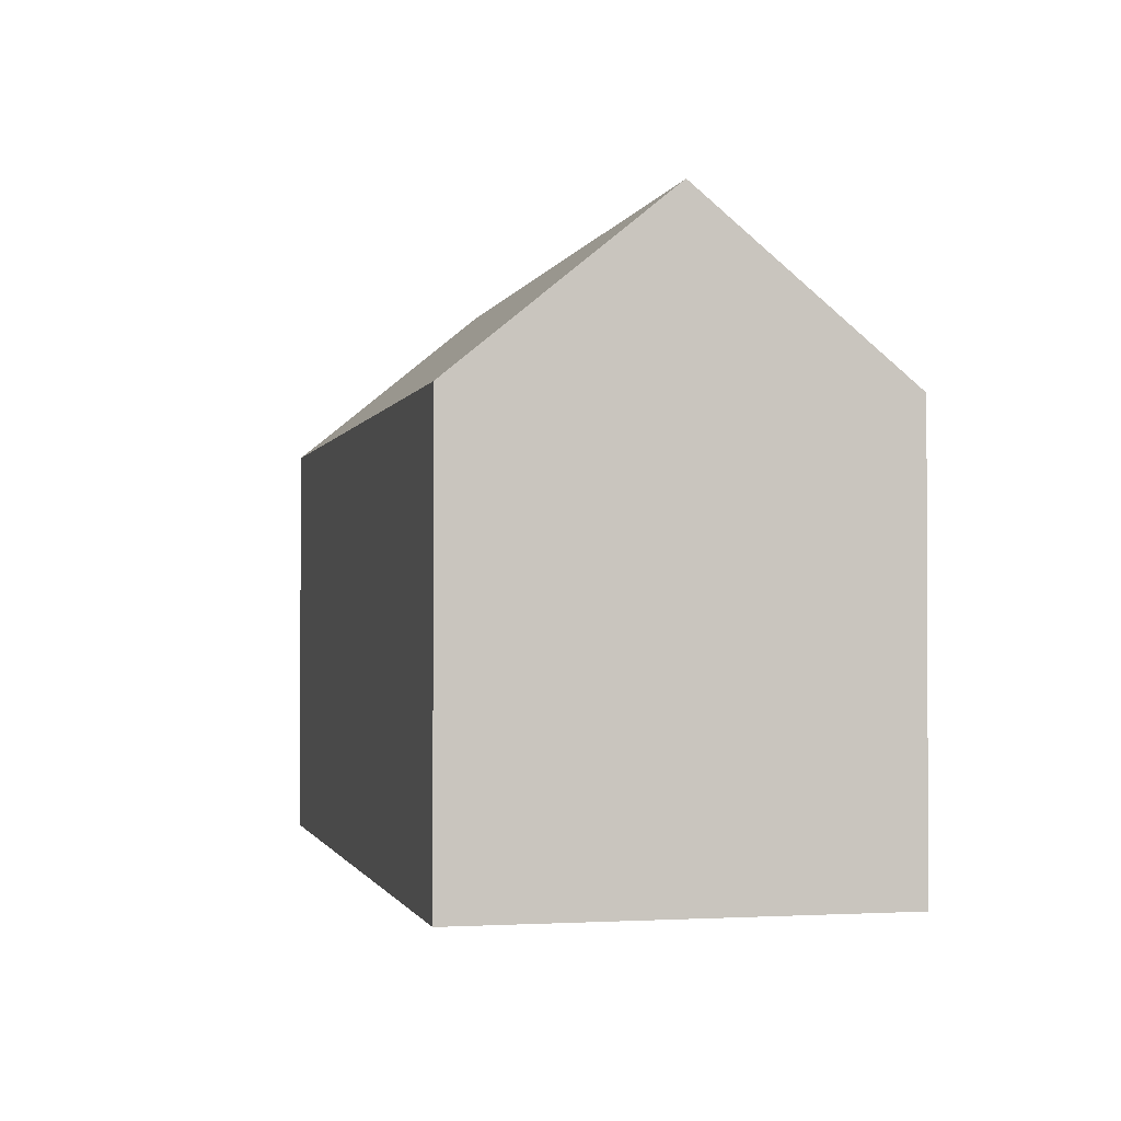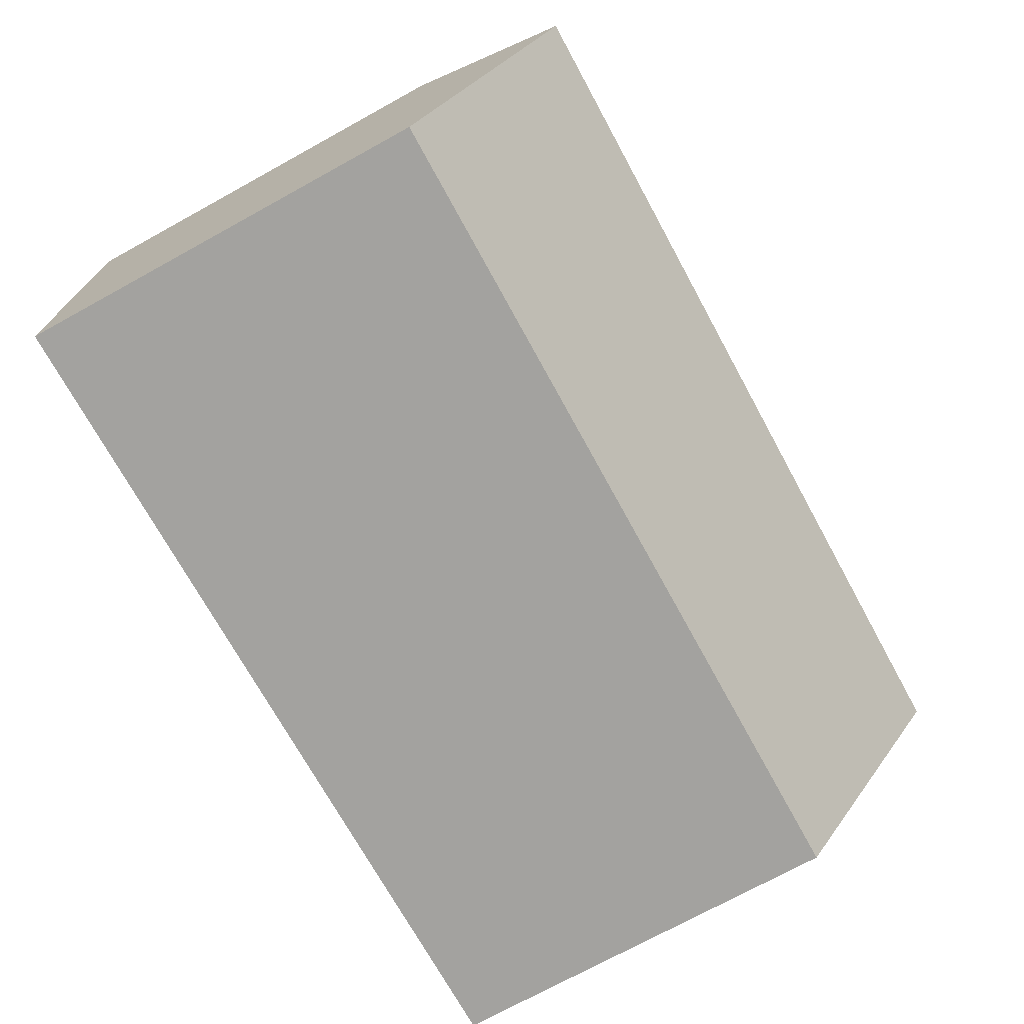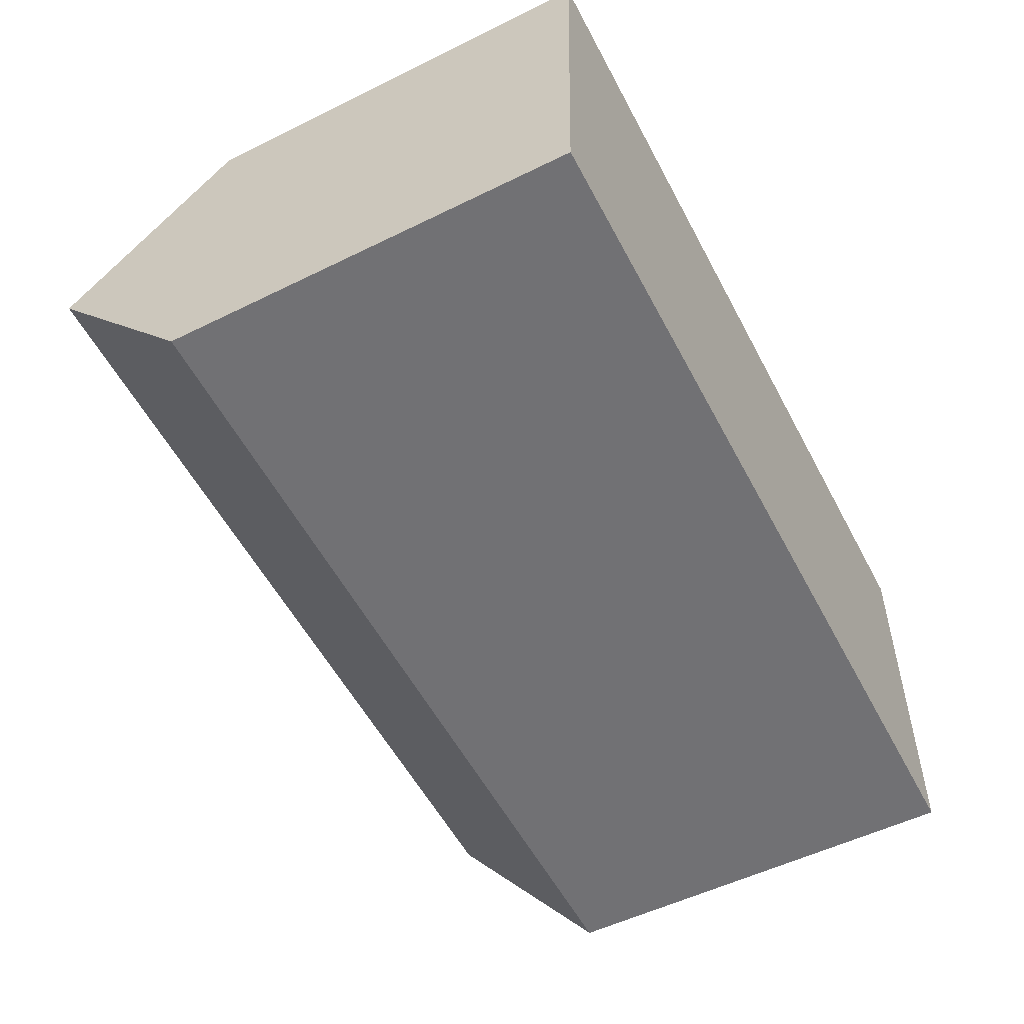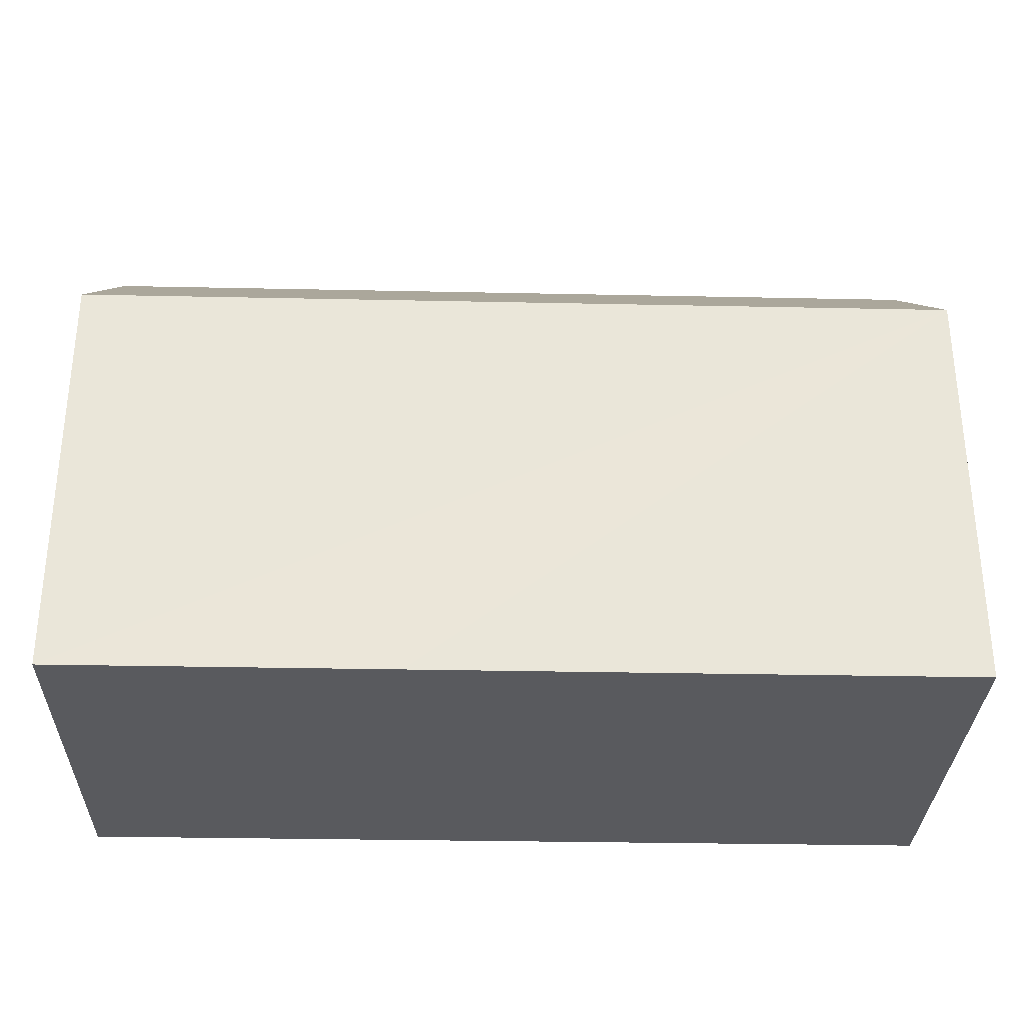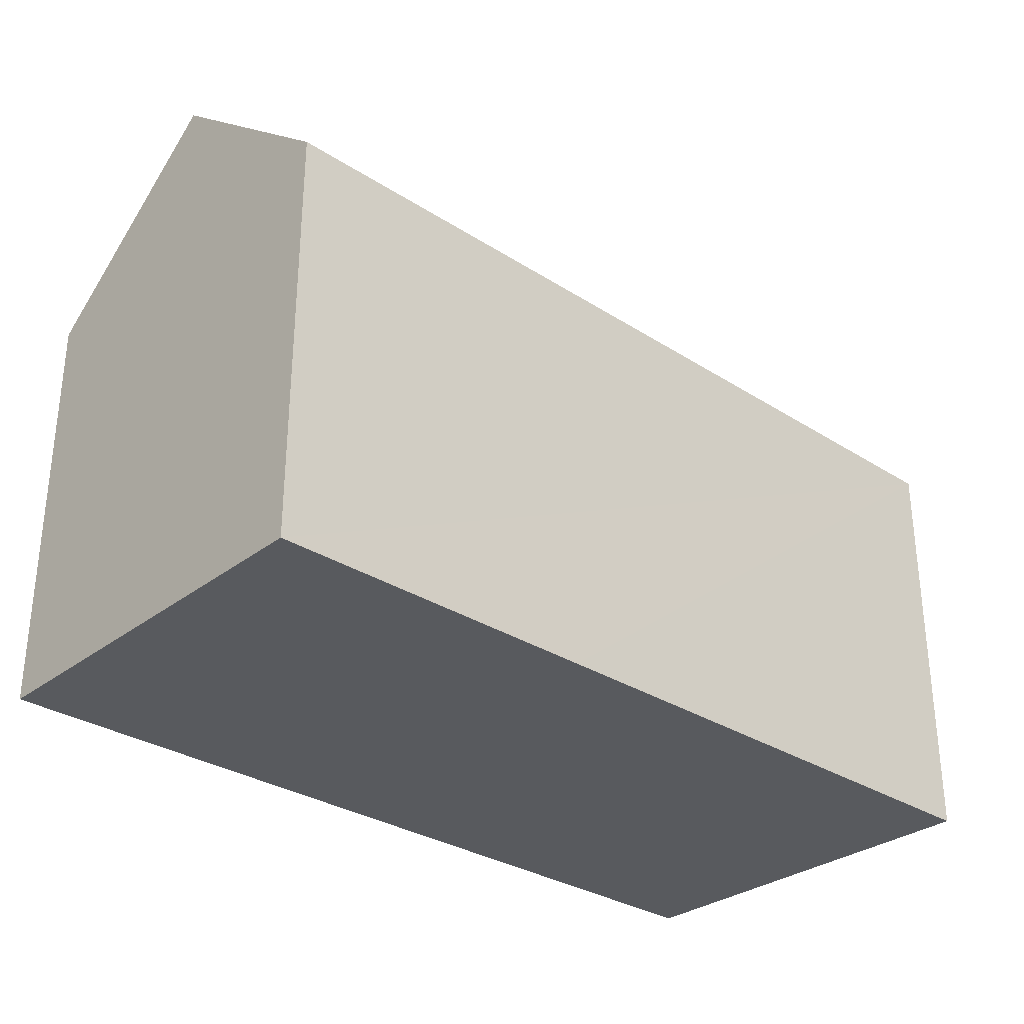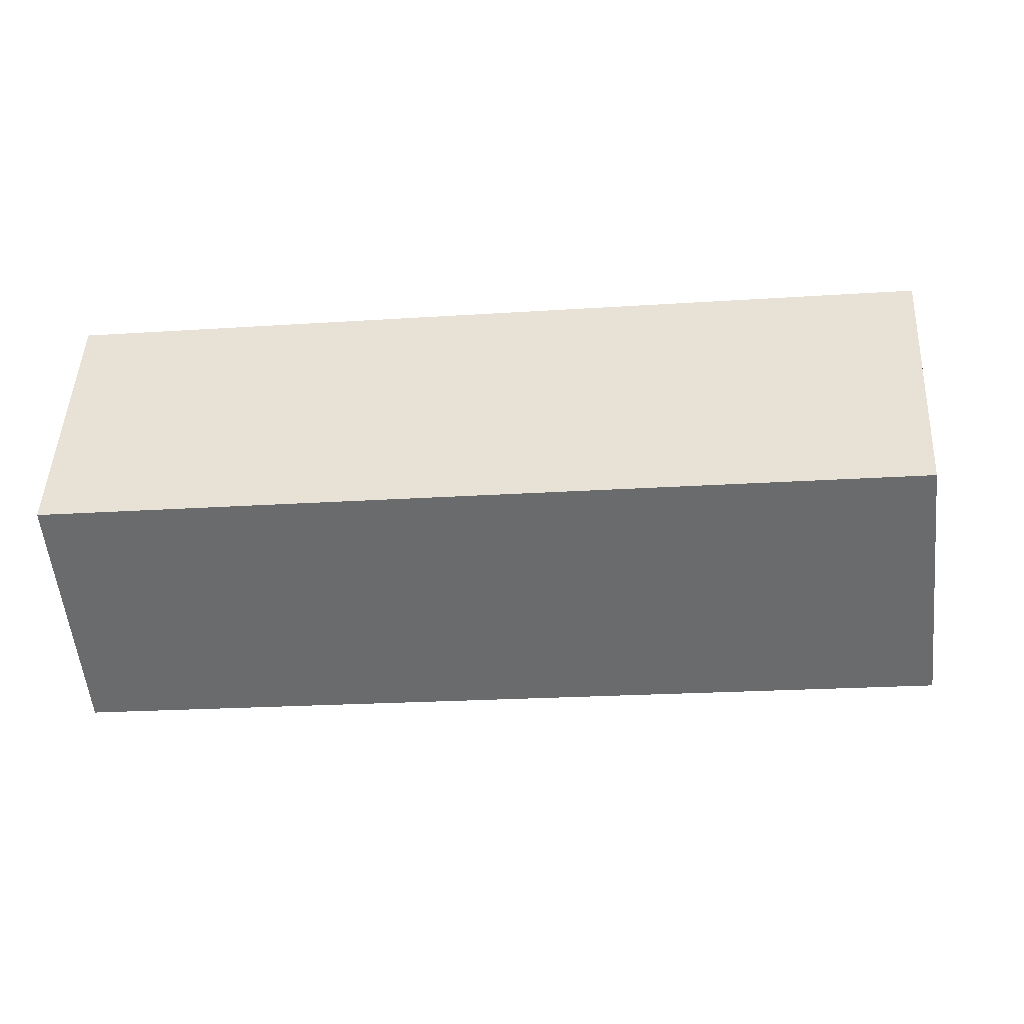
<metadata>
{"format":"obj","ext":"obj","renderer":"f3d","projection":"perspective","resolution":1024,"background":"white","views":[{"elev":-1.4,"azim":-101.0,"up":"+Y"},{"elev":-74.1,"azim":118.7,"up":"+Z"},{"elev":-53.6,"azim":-62.3,"up":"+Z"},{"elev":-31.2,"azim":-179.6,"up":"+Y"},{"elev":-30.9,"azim":139.5,"up":"+Y"},{"elev":-3.1,"azim":-173.2,"up":"+Z"}]}
</metadata>
<code>
v  14.44 11.11 -0.531
v  23.48 15.5 4.518
v  23.32 11.11 -0.857
v  0.215 15.5 5.373
v  0 11.11 6.8e-16
v  0.429 11.11 10.74
v  9.869 11.11 10.4
v  12.71 11.11 10.29
v  14.44 11.1 10.23
v  23.65 11.1 9.899
v  23.64 11.35 9.59
v  23.32 5.248e-17 -0.857
v  14.44 3.251e-17 -0.531
v  0 0 0
v  0.429 -6.576e-16 10.74
v  0.215 -3.29e-16 5.373
v  9.869 -6.366e-16 10.4
v  12.71 -6.303e-16 10.29
v  14.44 -6.265e-16 10.23
v  23.65 -6.061e-16 9.899
v  23.48 -2.766e-16 4.518
v  23.64 -5.872e-16 9.59
g defaultobject
f 1 2 3
f 2 1 4
f 4 1 5
f 6 2 4
f 2 6 7
f 2 7 8
f 2 8 9
f 2 9 10
f 2 10 11
f 12 1 3
f 1 12 5
f 5 12 13
f 5 13 14
f 5 6 4
f 6 5 14
f 6 14 15
f 15 14 16
f 15 7 6
f 7 15 8
f 8 15 17
f 8 17 9
f 9 17 10
f 10 17 18
f 10 18 19
f 10 19 20
f 11 3 2
f 3 11 10
f 3 10 20
f 3 20 21
f 3 21 12
f 21 20 22
f 19 22 20
f 22 19 21
f 21 19 12
f 12 19 13
f 13 19 18
f 13 18 17
f 13 17 14
f 14 17 16
f 16 17 15

</code>
